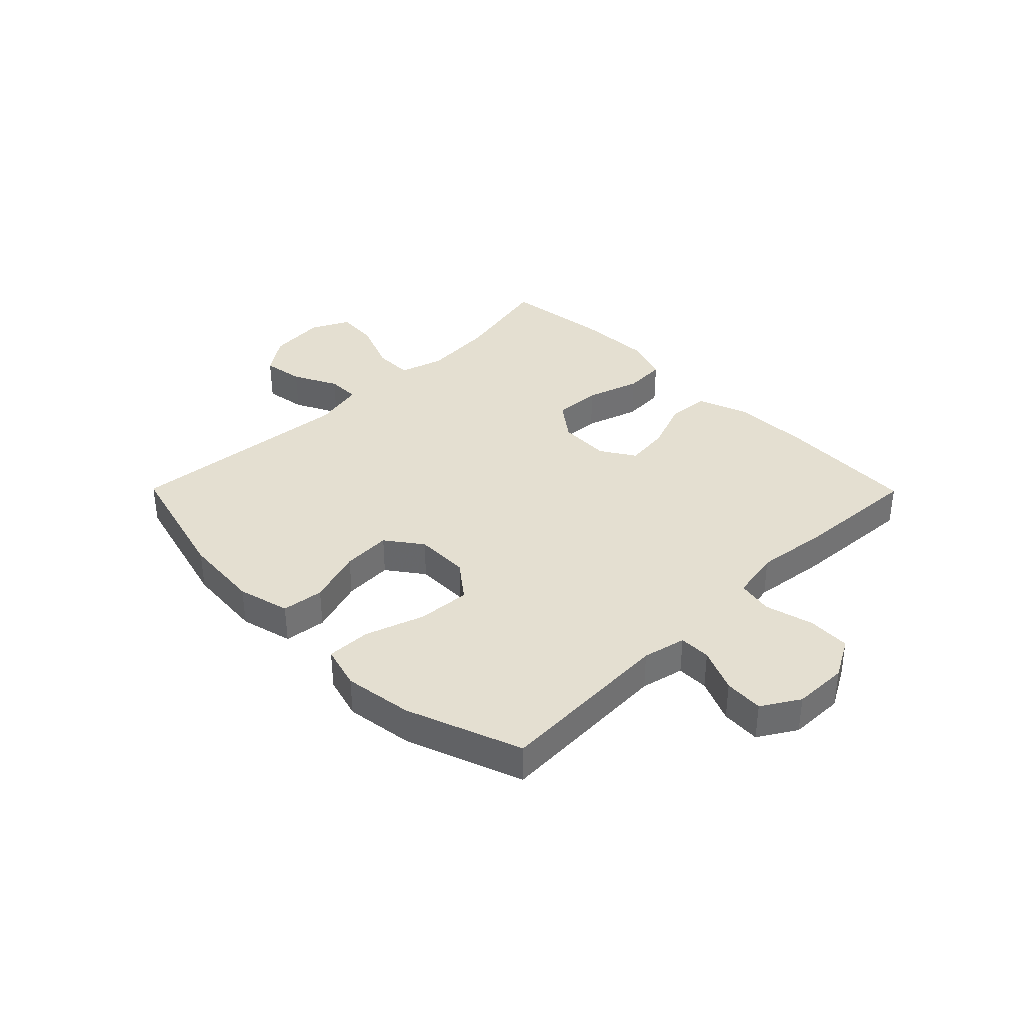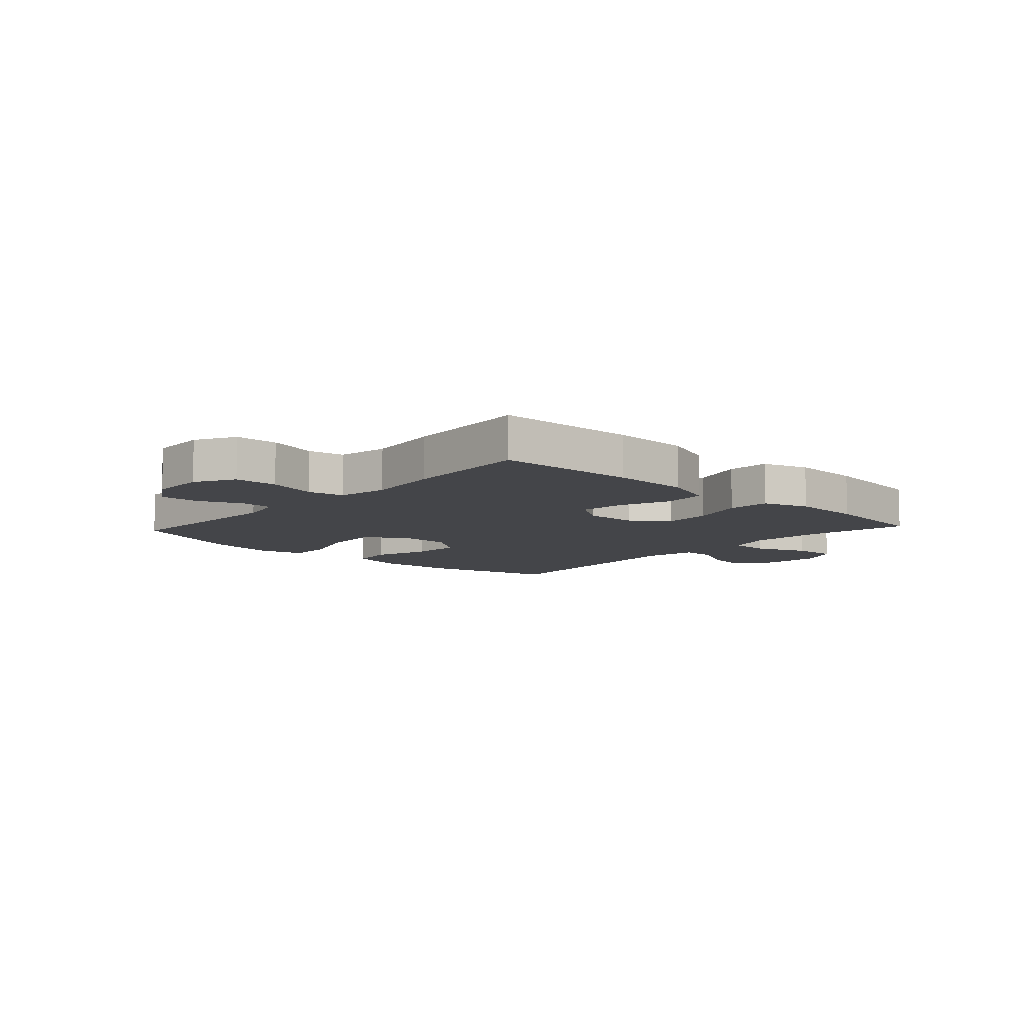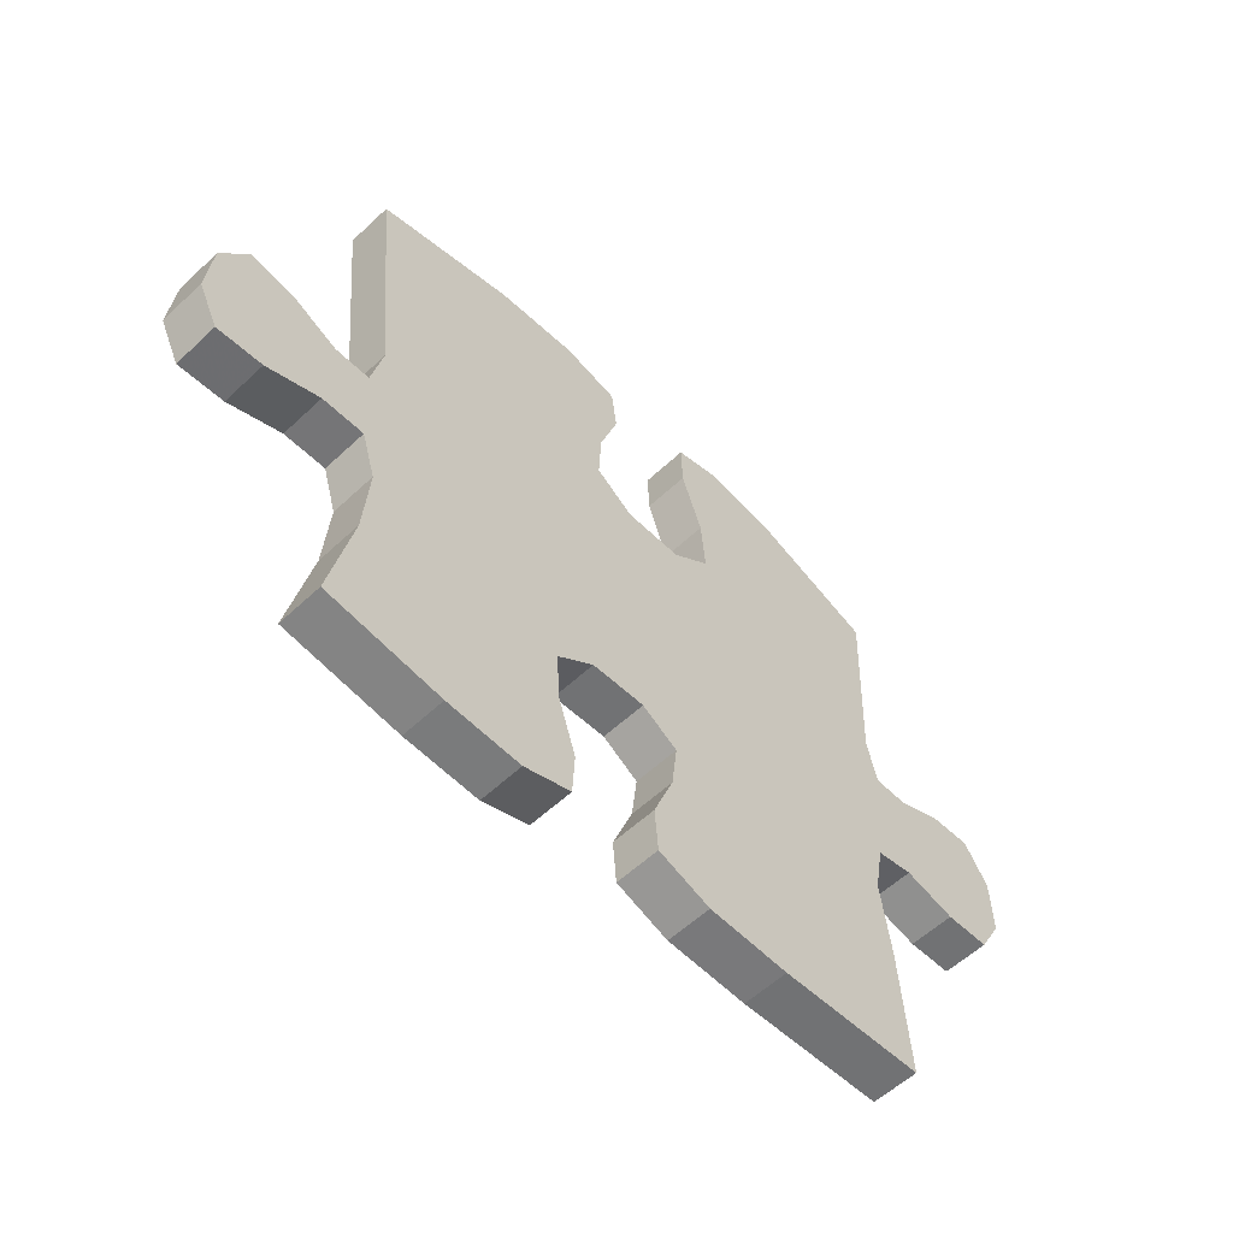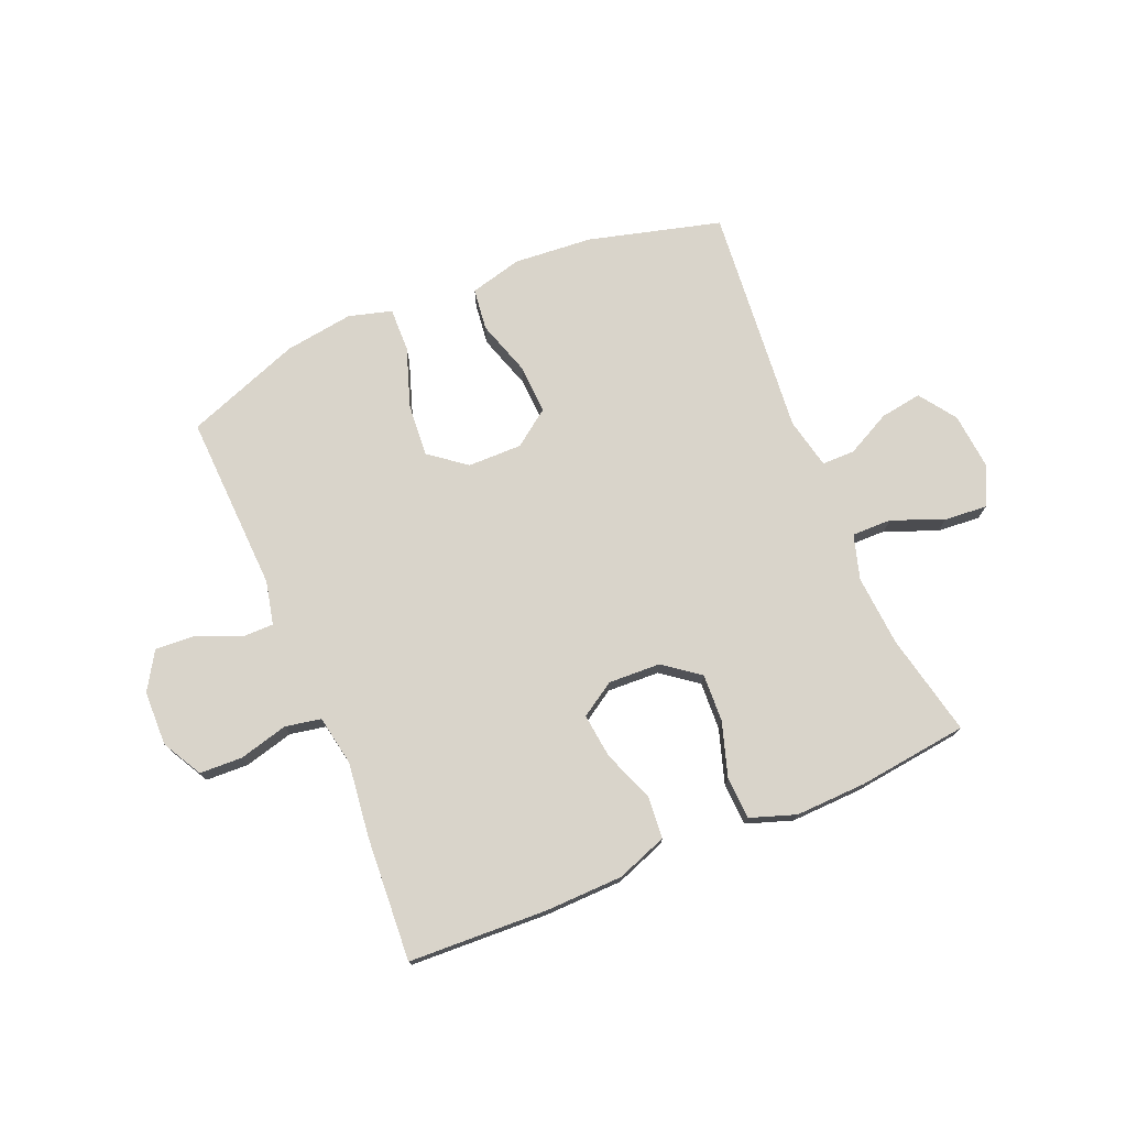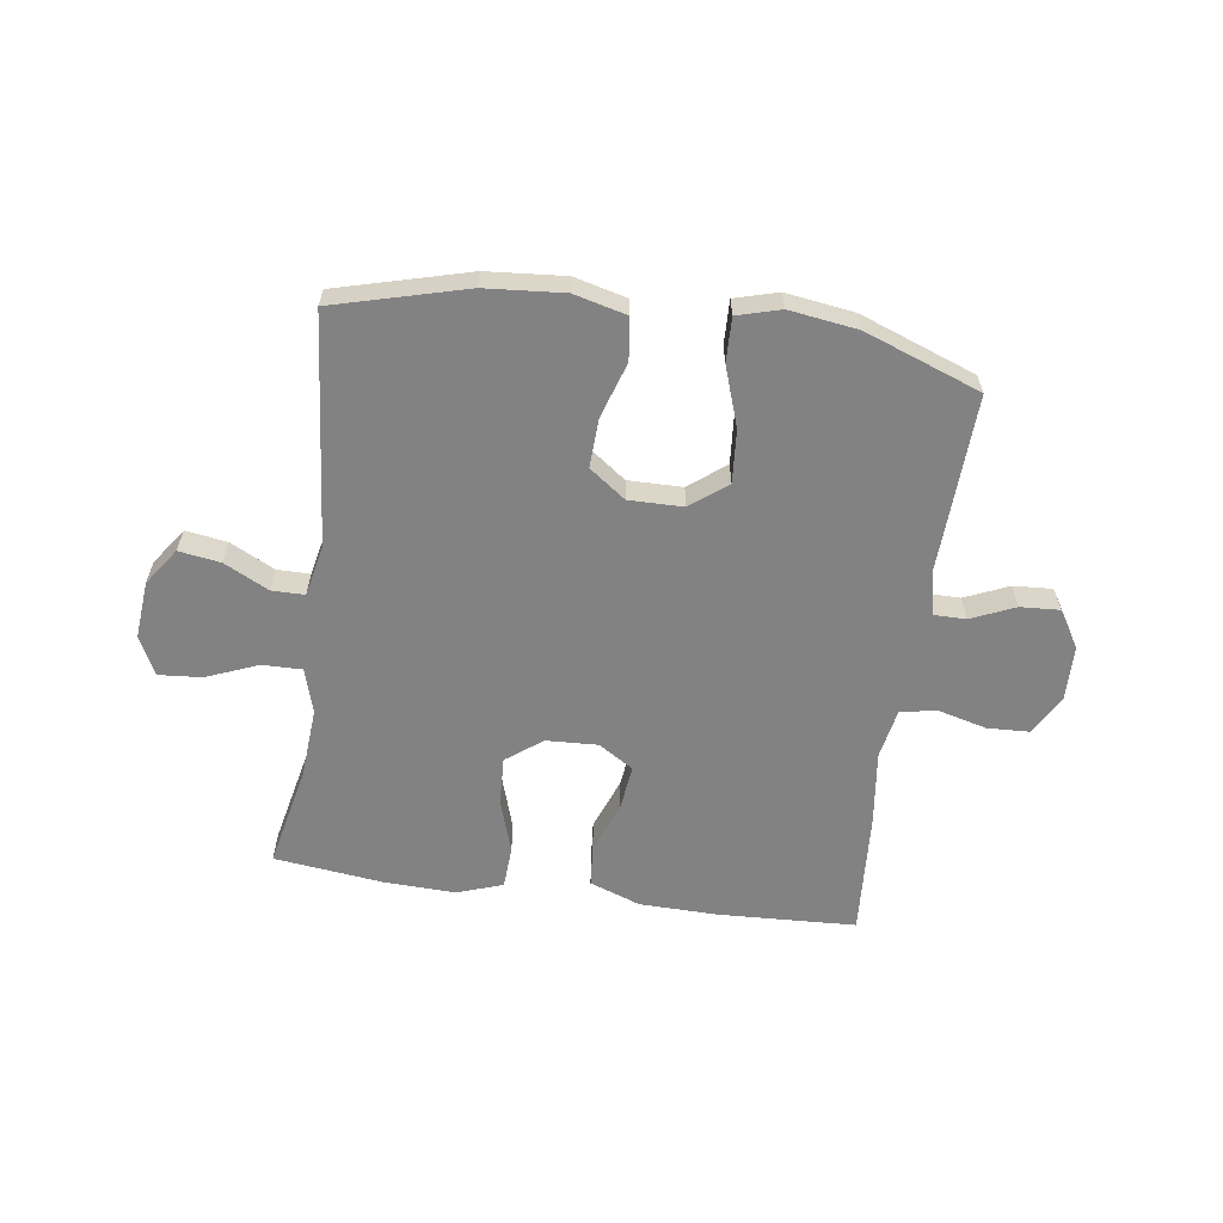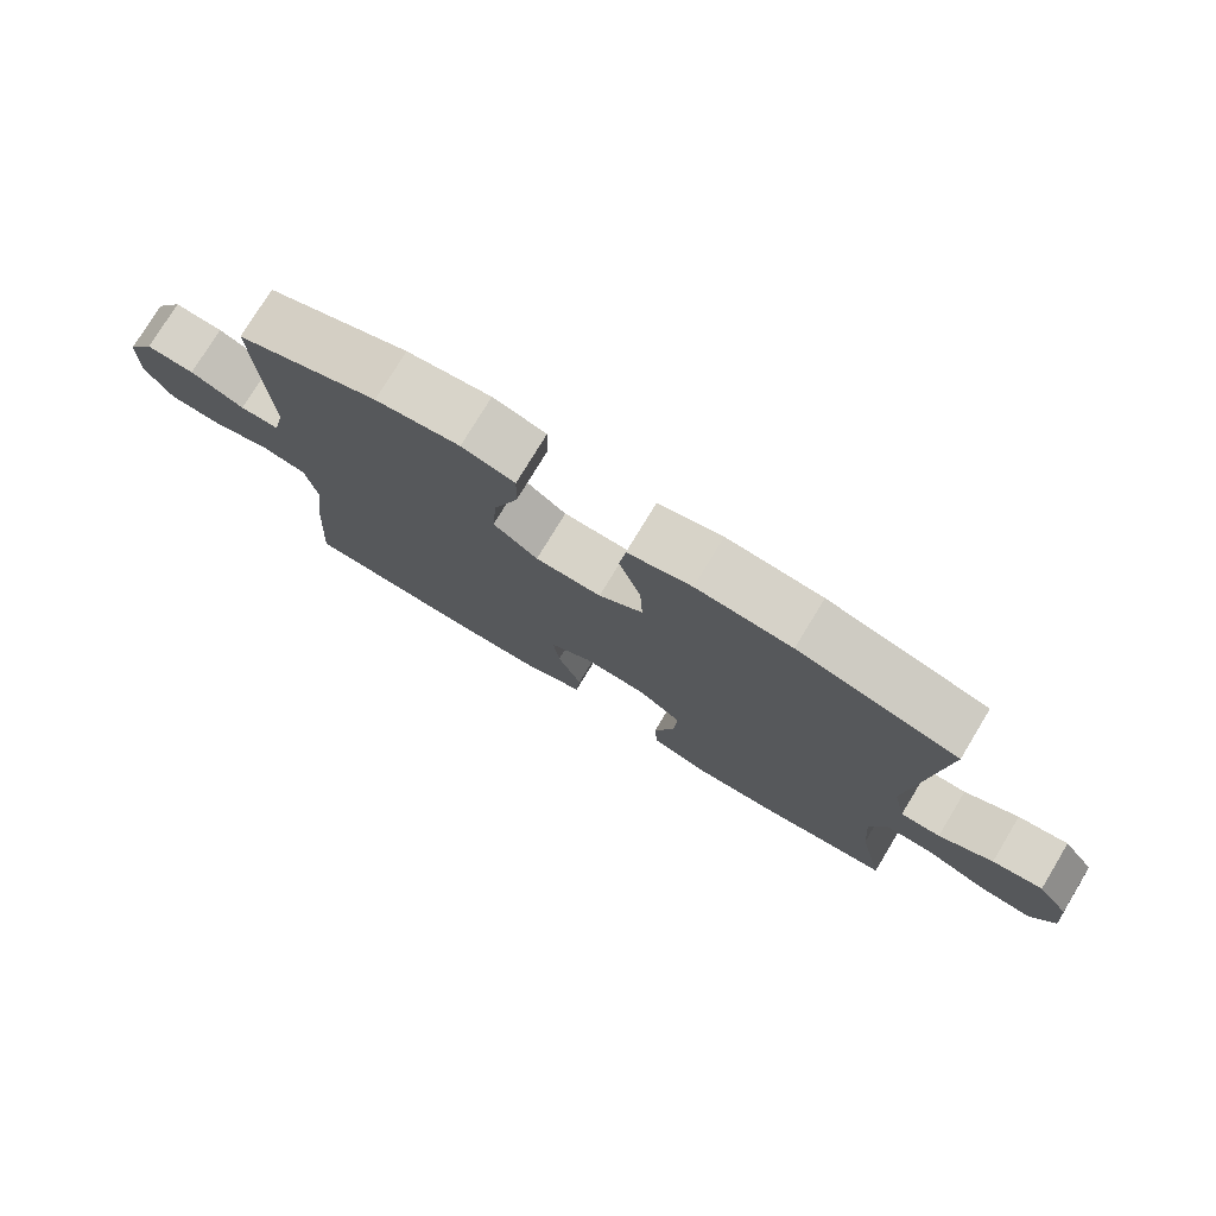
<metadata>
{"format":"obj","ext":"obj","renderer":"f3d","projection":"perspective","resolution":1024,"background":"white","views":[{"elev":36.7,"azim":45.3,"up":"+Y"},{"elev":-9.0,"azim":137.3,"up":"+Y"},{"elev":-57.1,"azim":-45.7,"up":"+Z"},{"elev":74.8,"azim":157.2,"up":"+Y"},{"elev":-60.9,"azim":-8.0,"up":"+Y"},{"elev":76.9,"azim":-148.8,"up":"+Z"}]}
</metadata>
<code>
v 0.5 0.07 0.5
v 0.487 0.07 0.191
v 0.504 0.07 0.116
v 0.559 0.07 0.116
v 0.635 0.07 0.149
v 0.703 0.07 0.153
v 0.743 0.07 0.088
v 0.745 0.07 -0.007
v 0.707 0.07 -0.076
v 0.633 0.07 -0.079
v 0.548 0.07 -0.057
v 0.486 0.07 -0.069
v 0.47 0.07 -0.156
v 0.486 0.07 -0.284
v 0.5 0.07 -0.5
v 0.26 0.07 -0.511
v 0.125 0.07 -0.508
v 0.037 0.07 -0.476
v 0.031 0.07 -0.403
v 0.065 0.07 -0.314
v 0.074 0.07 -0.237
v 0.014 0.07 -0.199
v -0.076 0.07 -0.203
v -0.138 0.07 -0.25
v -0.134 0.07 -0.333
v -0.104 0.07 -0.427
v -0.108 0.07 -0.5
v -0.187 0.07 -0.527
v -0.31 0.07 -0.523
v -0.5 0.07 -0.5
v -0.462 0.07 -0.323
v -0.453 0.07 -0.2
v -0.476 0.07 -0.123
v -0.545 0.07 -0.124
v -0.634 0.07 -0.16
v -0.709 0.07 -0.166
v -0.742 0.07 -0.099
v -0.733 0.07 0
v -0.688 0.07 0.064
v -0.616 0.07 0.053
v -0.539 0.07 0.014
v -0.482 0.07 0.014
v -0.463 0.07 0.102
v -0.5 0.07 0.5
v -0.271 0.07 0.561
v -0.135 0.07 0.572
v -0.044 0.07 0.549
v -0.035 0.07 0.476
v -0.066 0.07 0.38
v -0.07 0.07 0.295
v -0.007 0.07 0.249
v 0.087 0.07 0.25
v 0.15 0.07 0.299
v 0.143 0.07 0.391
v 0.108 0.07 0.494
v 0.106 0.07 0.57
v 0.181 0.07 0.591
v 0.3 0.07 0.574
v 0.5 0 0.5
v 0.487 0 0.191
v 0.504 0 0.116
v 0.559 0 0.116
v 0.635 0 0.149
v 0.703 0 0.153
v 0.743 0 0.088
v 0.745 0 -0.007
v 0.707 0 -0.076
v 0.633 0 -0.079
v 0.548 0 -0.057
v 0.486 0 -0.069
v 0.47 0 -0.156
v 0.486 0 -0.284
v 0.5 0 -0.5
v 0.26 0 -0.511
v 0.125 0 -0.508
v 0.037 0 -0.476
v 0.031 0 -0.403
v 0.065 0 -0.314
v 0.074 0 -0.237
v 0.014 0 -0.199
v -0.076 0 -0.203
v -0.138 0 -0.25
v -0.134 0 -0.333
v -0.104 0 -0.427
v -0.108 0 -0.5
v -0.187 0 -0.527
v -0.31 0 -0.523
v -0.5 0 -0.5
v -0.462 0 -0.323
v -0.453 0 -0.2
v -0.476 0 -0.123
v -0.545 0 -0.124
v -0.634 0 -0.16
v -0.709 0 -0.166
v -0.742 0 -0.099
v -0.733 0 0
v -0.688 0 0.064
v -0.616 0 0.053
v -0.539 0 0.014
v -0.482 0 0.014
v -0.463 0 0.102
v -0.5 0 0.5
v -0.271 0 0.561
v -0.135 0 0.572
v -0.044 0 0.549
v -0.035 0 0.476
v -0.066 0 0.38
v -0.07 0 0.295
v -0.007 0 0.249
v 0.087 0 0.25
v 0.15 0 0.299
v 0.143 0 0.391
v 0.108 0 0.494
v 0.106 0 0.57
v 0.181 0 0.591
v 0.3 0 0.574
f 58 1 2
f 57 58 2
f 56 57 2
f 55 56 2
f 54 55 2
f 53 54 2 3
f 52 53 3
f 51 52 3
f 47 48 49
f 46 47 49
f 45 46 49
f 44 45 49
f 43 44 49
f 42 43 49 50
f 39 40 41
f 38 39 41
f 37 38 41
f 36 37 41
f 35 36 41
f 34 35 41
f 33 34 41 42
f 42 50 51
f 33 42 51
f 32 33 51
f 29 30 31
f 28 29 31
f 27 28 31
f 26 27 31
f 25 26 31
f 24 25 31 32
f 18 19 20
f 17 18 20
f 16 17 20
f 15 16 20
f 14 15 20
f 13 14 20
f 12 13 20 21
f 9 10 11
f 8 9 11
f 7 8 11
f 6 7 11
f 5 6 11
f 4 5 11
f 3 4 11 12
f 12 21 22
f 3 12 22
f 51 3 22
f 23 24 32 51
f 22 23 51
f 60 59 116
f 60 116 115
f 60 115 114
f 60 114 113
f 60 113 112
f 61 60 112 111
f 61 111 110
f 61 110 109
f 107 106 105
f 107 105 104
f 107 104 103
f 107 103 102
f 107 102 101
f 108 107 101 100
f 99 98 97
f 99 97 96
f 99 96 95
f 99 95 94
f 99 94 93
f 99 93 92
f 100 99 92 91
f 109 108 100
f 109 100 91
f 109 91 90
f 89 88 87
f 89 87 86
f 89 86 85
f 89 85 84
f 89 84 83
f 90 89 83 82
f 78 77 76
f 78 76 75
f 78 75 74
f 78 74 73
f 78 73 72
f 78 72 71
f 79 78 71 70
f 69 68 67
f 69 67 66
f 69 66 65
f 69 65 64
f 69 64 63
f 69 63 62
f 70 69 62 61
f 80 79 70
f 80 70 61
f 80 61 109
f 109 90 82 81
f 109 81 80
f 1 59 60 2
f 2 60 61 3
f 3 61 62 4
f 4 62 63 5
f 5 63 64 6
f 6 64 65 7
f 7 65 66 8
f 8 66 67 9
f 9 67 68 10
f 10 68 69 11
f 11 69 70 12
f 12 70 71 13
f 13 71 72 14
f 14 72 73 15
f 15 73 74 16
f 16 74 75 17
f 17 75 76 18
f 18 76 77 19
f 19 77 78 20
f 20 78 79 21
f 21 79 80 22
f 22 80 81 23
f 23 81 82 24
f 24 82 83 25
f 25 83 84 26
f 26 84 85 27
f 27 85 86 28
f 28 86 87 29
f 29 87 88 30
f 30 88 89 31
f 31 89 90 32
f 32 90 91 33
f 33 91 92 34
f 34 92 93 35
f 35 93 94 36
f 36 94 95 37
f 37 95 96 38
f 38 96 97 39
f 39 97 98 40
f 40 98 99 41
f 41 99 100 42
f 42 100 101 43
f 43 101 102 44
f 44 102 103 45
f 45 103 104 46
f 46 104 105 47
f 47 105 106 48
f 48 106 107 49
f 49 107 108 50
f 50 108 109 51
f 51 109 110 52
f 52 110 111 53
f 53 111 112 54
f 54 112 113 55
f 55 113 114 56
f 56 114 115 57
f 57 115 116 58
f 58 116 59 1

</code>
